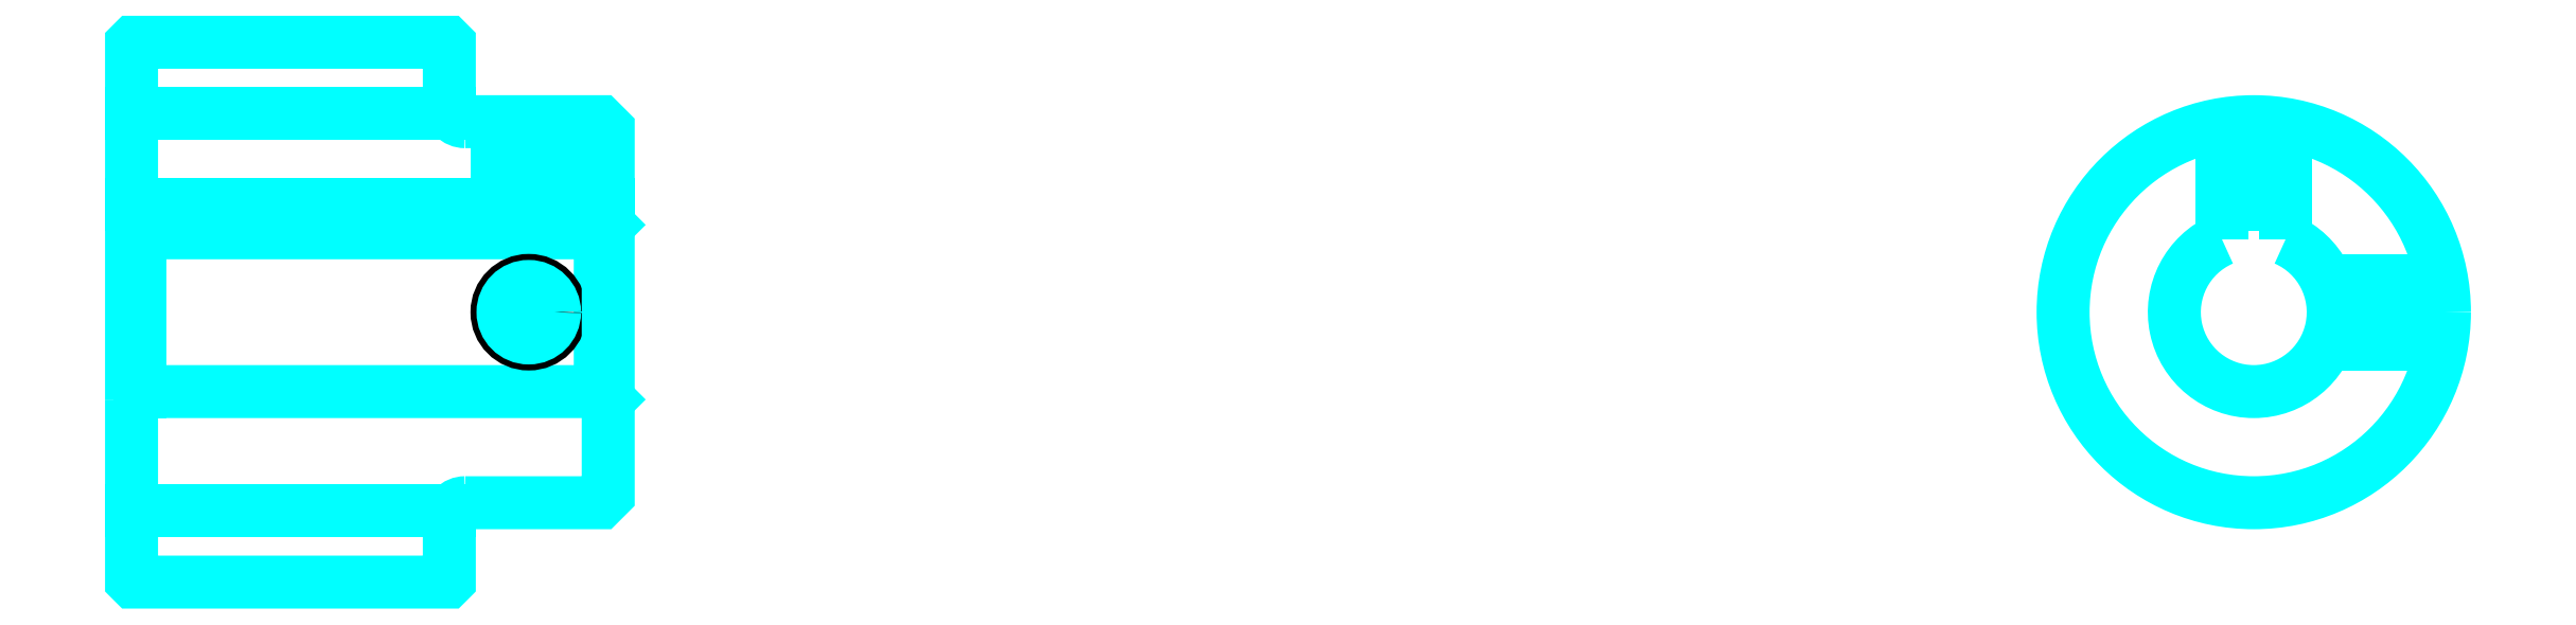
<metadata>
{"format":"dxf","ext":"dxf","renderer":"ezdxf+matplotlib","layout":"modelspace","background":"white","min_lineweight":24,"dpi":150}
</metadata>
<code>
0
SECTION
2
ENTITIES
0
LINE
8
0
10
95.09
20
108.2
30
0
11
115.1
21
108.2
31
0
0
LINE
8
0
10
95.09
20
83.17
30
0
11
115.1
21
83.17
31
0
0
LINE
8
0
10
124.6
20
90.67
30
0
11
125.1
21
90.17
31
0
0
LINE
8
0
10
124.6
20
100.7
30
0
11
125.1
21
101.2
31
0
0
LINE
8
0
10
95.59
20
100.7
30
0
11
95.59
21
90.67
31
0
0
POLYLINE
8
0
66
1
10
0
20
0
30
0
70
2
0
VERTEX
8
0
10
95.09
20
90.17
30
0
70
0
0
VERTEX
8
0
10
95.59
20
90.67
30
0
70
0
0
VERTEX
8
0
10
124.6
20
90.67
30
0
70
0
0
VERTEX
8
0
10
124.6
20
100.7
30
0
70
0
0
VERTEX
8
0
10
95.59
20
100.7
30
0
70
0
0
VERTEX
8
0
10
95.09
20
101.2
30
0
70
0
0
SEQEND
8
0
0
ARC
8
0
10
116.1
20
108.7
30
0
40
1
50
180
51
270
0
ARC
8
0
10
116.1
20
82.67
30
0
40
1
50
90
51
180
0
ARC
8
0
10
228.7
20
95.67
30
0
40
5
50
113.6
51
66.42
0
POLYLINE
8
0
66
1
10
0
20
0
30
0
70
2
0
VERTEX
8
0
10
230.7
20
100.3
30
0
70
0
0
VERTEX
8
0
10
230.7
20
102.5
30
0
70
0
0
VERTEX
8
0
10
226.7
20
102.5
30
0
70
0
0
VERTEX
8
0
10
226.7
20
100.3
30
0
70
0
0
SEQEND
8
0
0
LINE
8
0
10
95.09
20
102.5
30
0
11
125.1
21
102.5
31
0
0
POLYLINE
8
0
66
1
10
0
20
0
30
0
70
2
0
VERTEX
8
0
10
122.1
20
107.7
30
0
70
0
0
VERTEX
8
0
10
122.1
20
102.5
30
0
70
0
0
SEQEND
8
0
0
POLYLINE
8
0
66
1
10
0
20
0
30
0
70
2
0
VERTEX
8
0
10
118.1
20
107.7
30
0
70
0
0
VERTEX
8
0
10
118.1
20
102.5
30
0
70
0
0
SEQEND
8
0
0
POLYLINE
8
0
66
1
10
0
20
0
30
0
70
2
0
VERTEX
8
0
10
121.7
20
107.7
30
0
70
0
0
VERTEX
8
0
10
121.7
20
102.5
30
0
70
0
0
SEQEND
8
0
0
POLYLINE
8
0
66
1
10
0
20
0
30
0
70
2
0
VERTEX
8
0
10
118.5
20
107.7
30
0
70
0
0
VERTEX
8
0
10
118.5
20
102.5
30
0
70
0
0
SEQEND
8
0
0
POLYLINE
8
0
66
1
10
0
20
0
30
0
70
2
0
VERTEX
8
0
10
226.7
20
100.3
30
0
70
0
0
VERTEX
8
0
10
226.7
20
107.5
30
0
70
0
0
SEQEND
8
0
0
POLYLINE
8
0
66
1
10
0
20
0
30
0
70
2
0
VERTEX
8
0
10
230.7
20
100.3
30
0
70
0
0
VERTEX
8
0
10
230.7
20
107.5
30
0
70
0
0
SEQEND
8
0
0
POLYLINE
8
0
66
1
10
0
20
0
30
0
70
2
0
VERTEX
8
0
10
227
20
102.5
30
0
70
0
0
VERTEX
8
0
10
227
20
107.6
30
0
70
0
0
SEQEND
8
0
0
POLYLINE
8
0
66
1
10
0
20
0
30
0
70
2
0
VERTEX
8
0
10
230.3
20
102.5
30
0
70
0
0
VERTEX
8
0
10
230.3
20
107.6
30
0
70
0
0
SEQEND
8
0
0
CIRCLE
8
0
10
120.1
20
95.67
30
0
40
2
0
CIRCLE
8
0
10
120.1
20
95.67
30
0
40
1.62
0
POLYLINE
8
0
66
1
10
0
20
0
30
0
70
2
0
VERTEX
8
0
10
233.2
20
97.67
30
0
70
0
0
VERTEX
8
0
10
240.5
20
97.67
30
0
70
0
0
SEQEND
8
0
0
POLYLINE
8
0
66
1
10
0
20
0
30
0
70
2
0
VERTEX
8
0
10
233.2
20
93.67
30
0
70
0
0
VERTEX
8
0
10
240.5
20
93.67
30
0
70
0
0
SEQEND
8
0
0
POLYLINE
8
0
66
1
10
0
20
0
30
0
70
2
0
VERTEX
8
0
10
233.4
20
97.29
30
0
70
0
0
VERTEX
8
0
10
240.5
20
97.29
30
0
70
0
0
SEQEND
8
0
0
POLYLINE
8
0
66
1
10
0
20
0
30
0
70
2
0
VERTEX
8
0
10
233.4
20
94.05
30
0
70
0
0
VERTEX
8
0
10
240.5
20
94.05
30
0
70
0
0
SEQEND
8
0
0
POLYLINE
8
0
66
1
10
0
20
0
30
0
70
2
0
VERTEX
8
0
10
95.09
20
90.17
30
0
70
0
0
VERTEX
8
0
10
95.09
20
78.77
30
0
70
0
0
VERTEX
8
0
10
95.19
20
78.67
30
0
70
0
0
VERTEX
8
0
10
115
20
78.67
30
0
70
0
0
VERTEX
8
0
10
115.1
20
78.77
30
0
70
0
0
VERTEX
8
0
10
115.1
20
82.67
30
0
70
0
0
SEQEND
8
0
0
POLYLINE
8
0
66
1
10
0
20
0
30
0
70
2
0
VERTEX
8
0
10
116.1
20
83.67
30
0
70
0
0
VERTEX
8
0
10
124.6
20
83.67
30
0
70
0
0
VERTEX
8
0
10
125.1
20
84.17
30
0
70
0
0
VERTEX
8
0
10
125.1
20
107.2
30
0
70
0
0
VERTEX
8
0
10
124.6
20
107.7
30
0
70
0
0
VERTEX
8
0
10
116.1
20
107.7
30
0
70
0
0
SEQEND
8
0
0
POLYLINE
8
0
66
1
10
0
20
0
30
0
70
2
0
VERTEX
8
0
10
115.1
20
108.7
30
0
70
0
0
VERTEX
8
0
10
115.1
20
112.6
30
0
70
0
0
VERTEX
8
0
10
115
20
112.7
30
0
70
0
0
VERTEX
8
0
10
95.19
20
112.7
30
0
70
0
0
VERTEX
8
0
10
95.09
20
112.6
30
0
70
0
0
VERTEX
8
0
10
95.09
20
90.17
30
0
70
0
0
SEQEND
8
0
0
CIRCLE
8
0
10
228.7
20
95.67
30
0
40
12
0
ENDSEC
0
EOF

</code>
